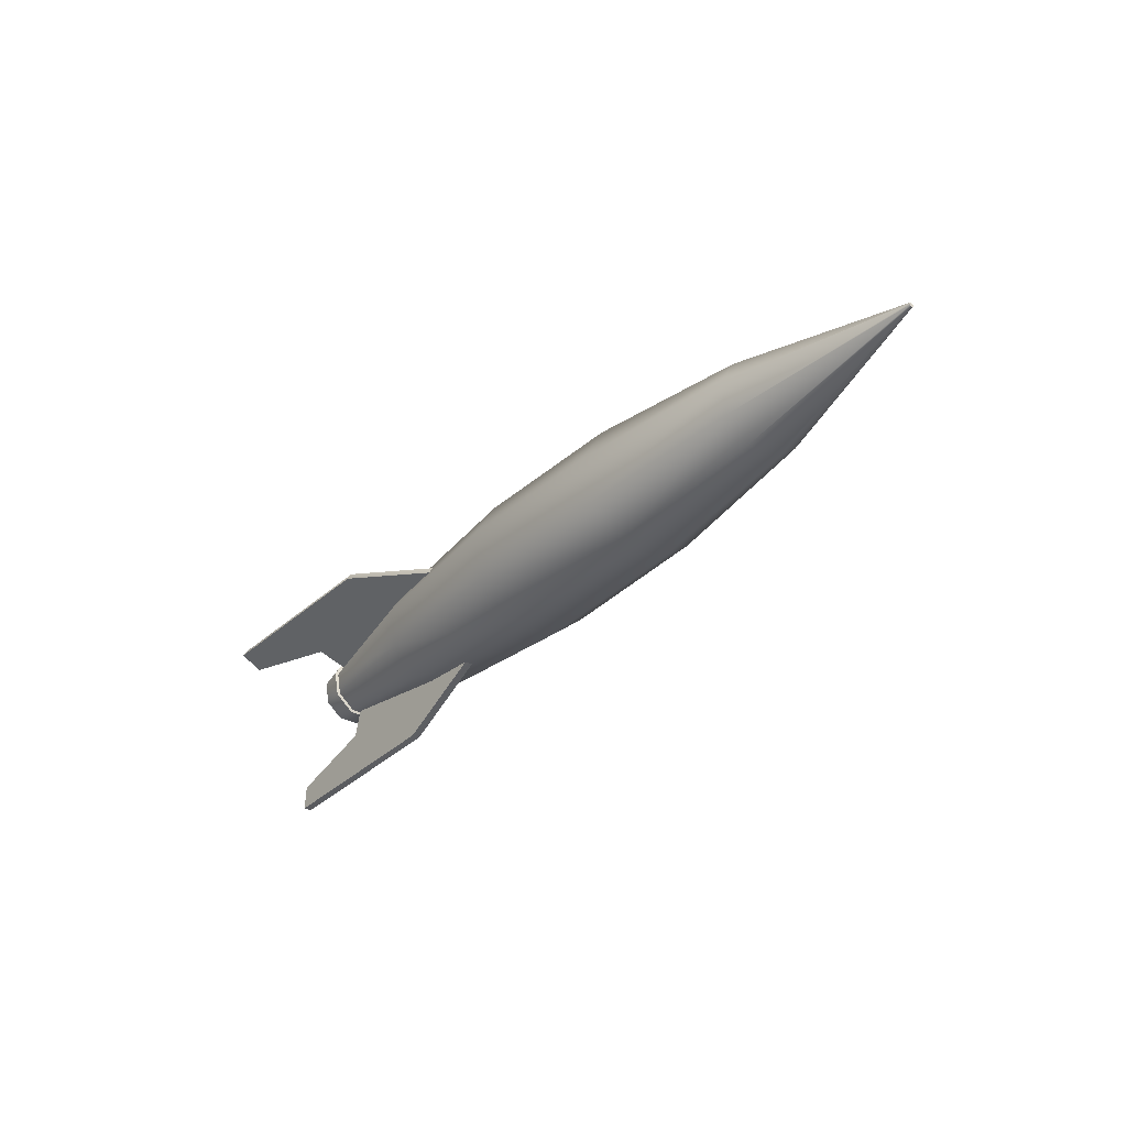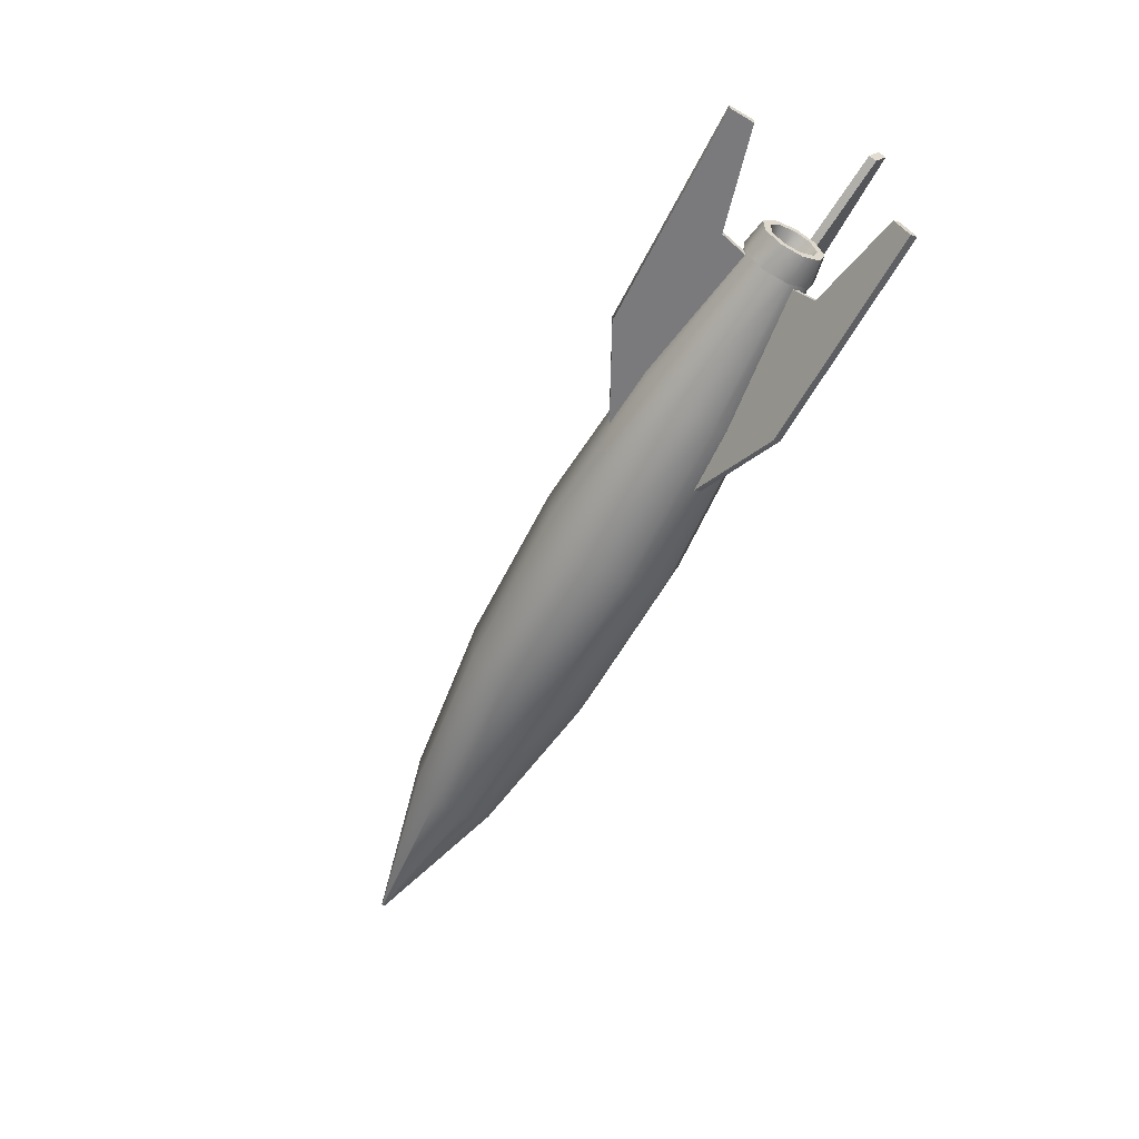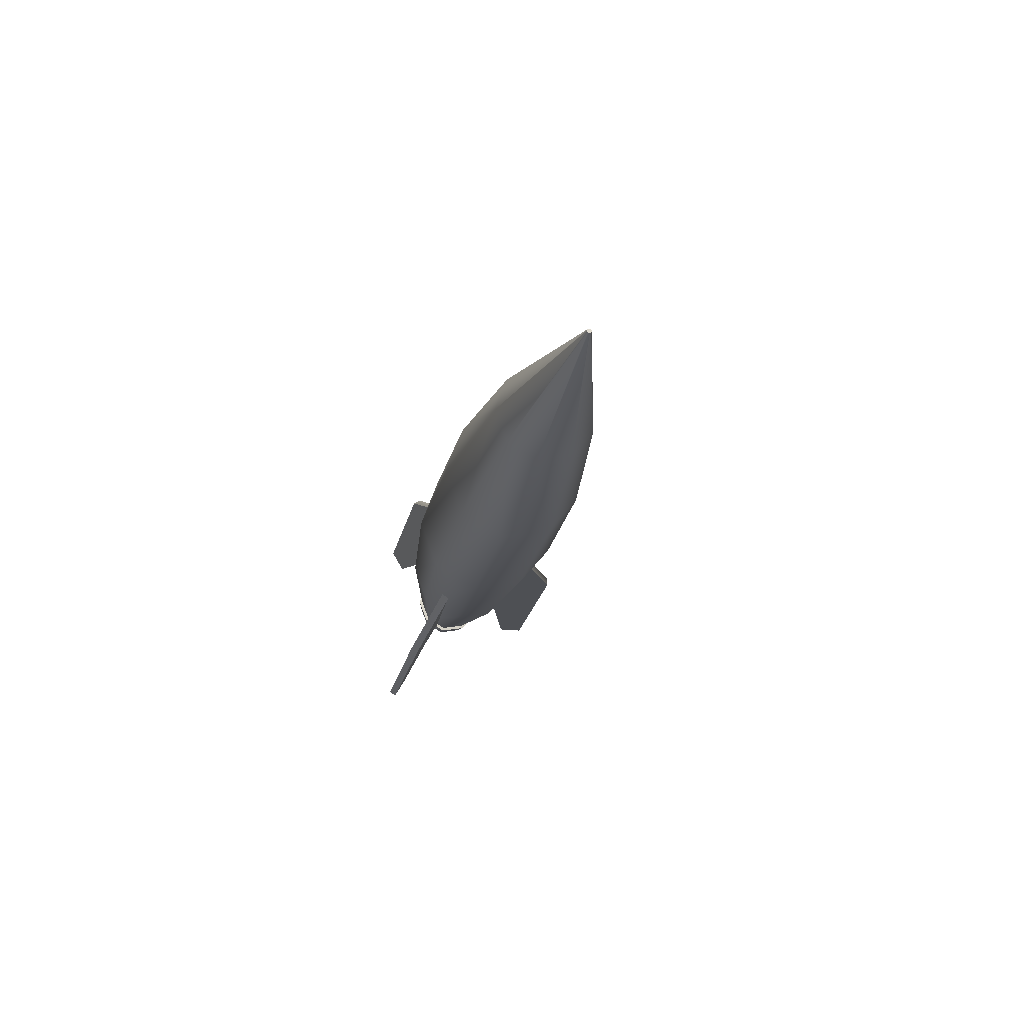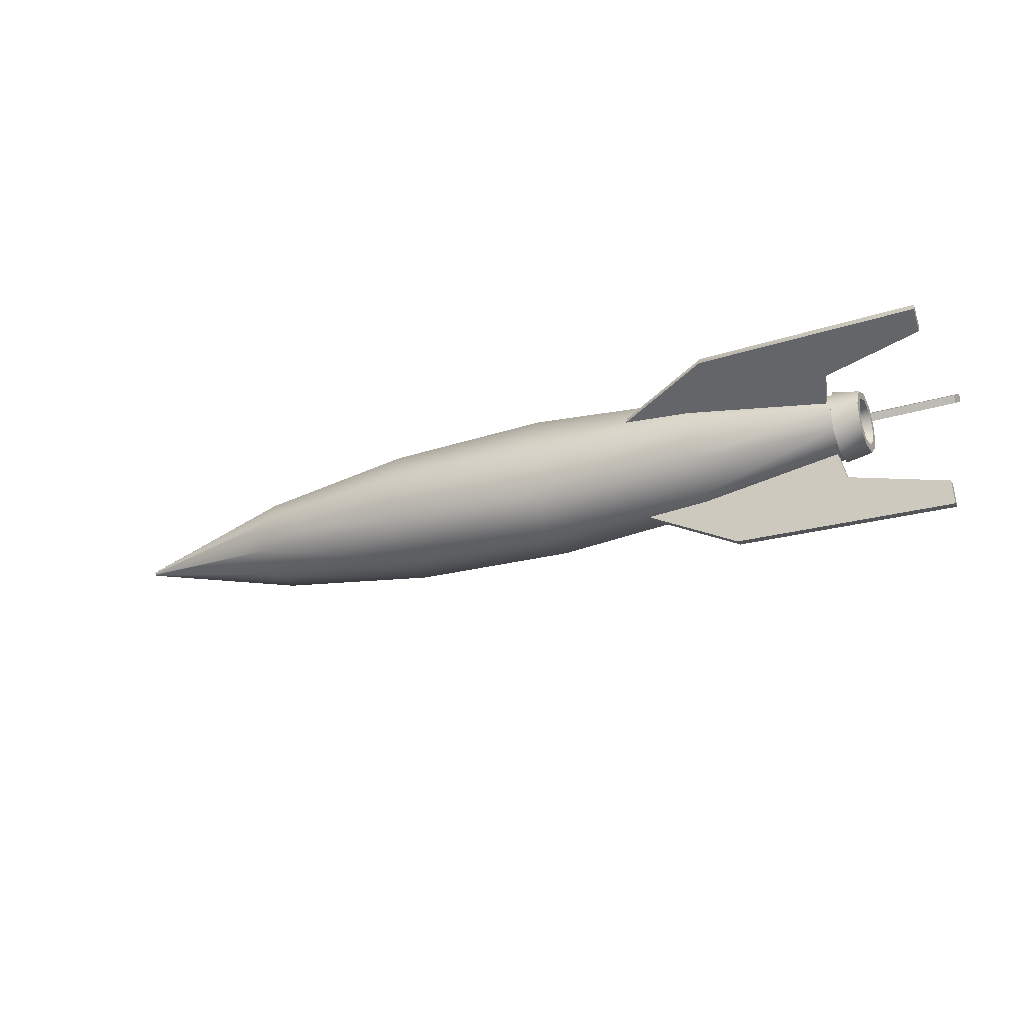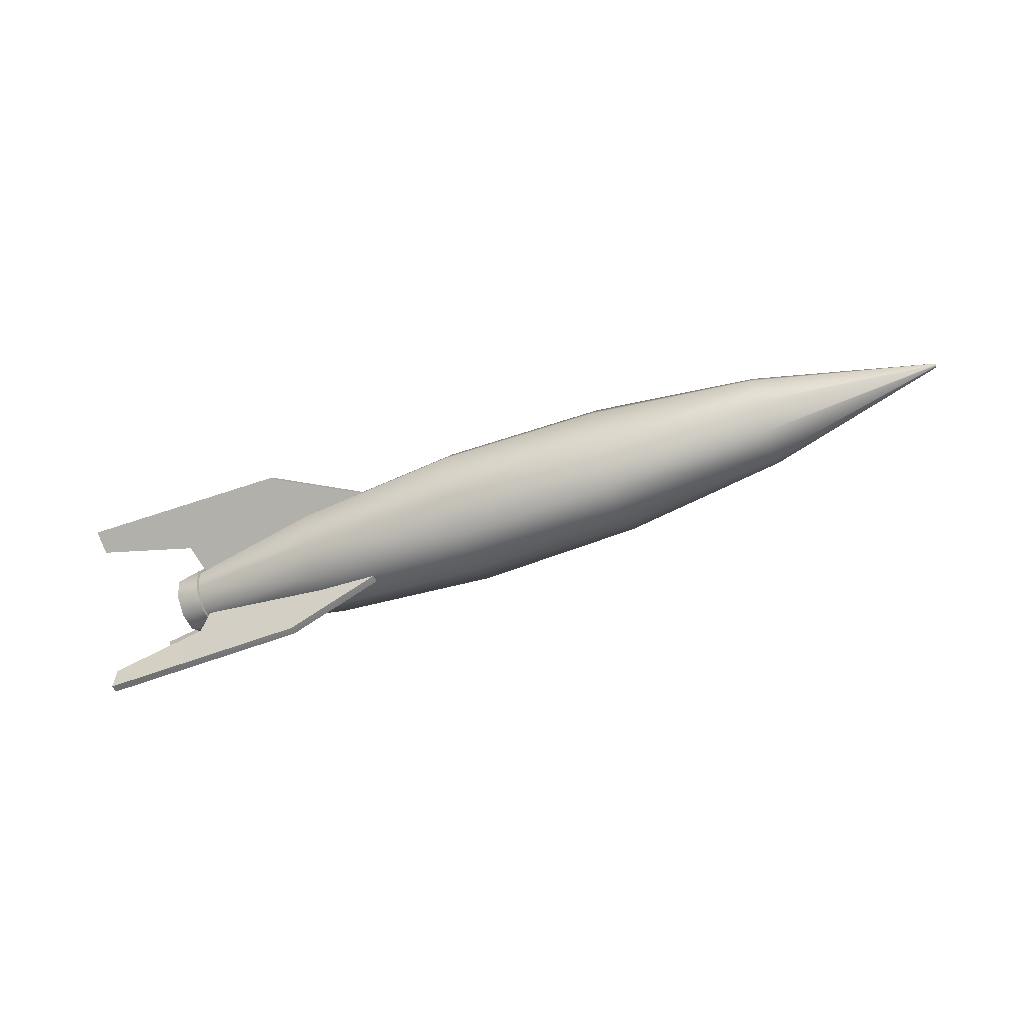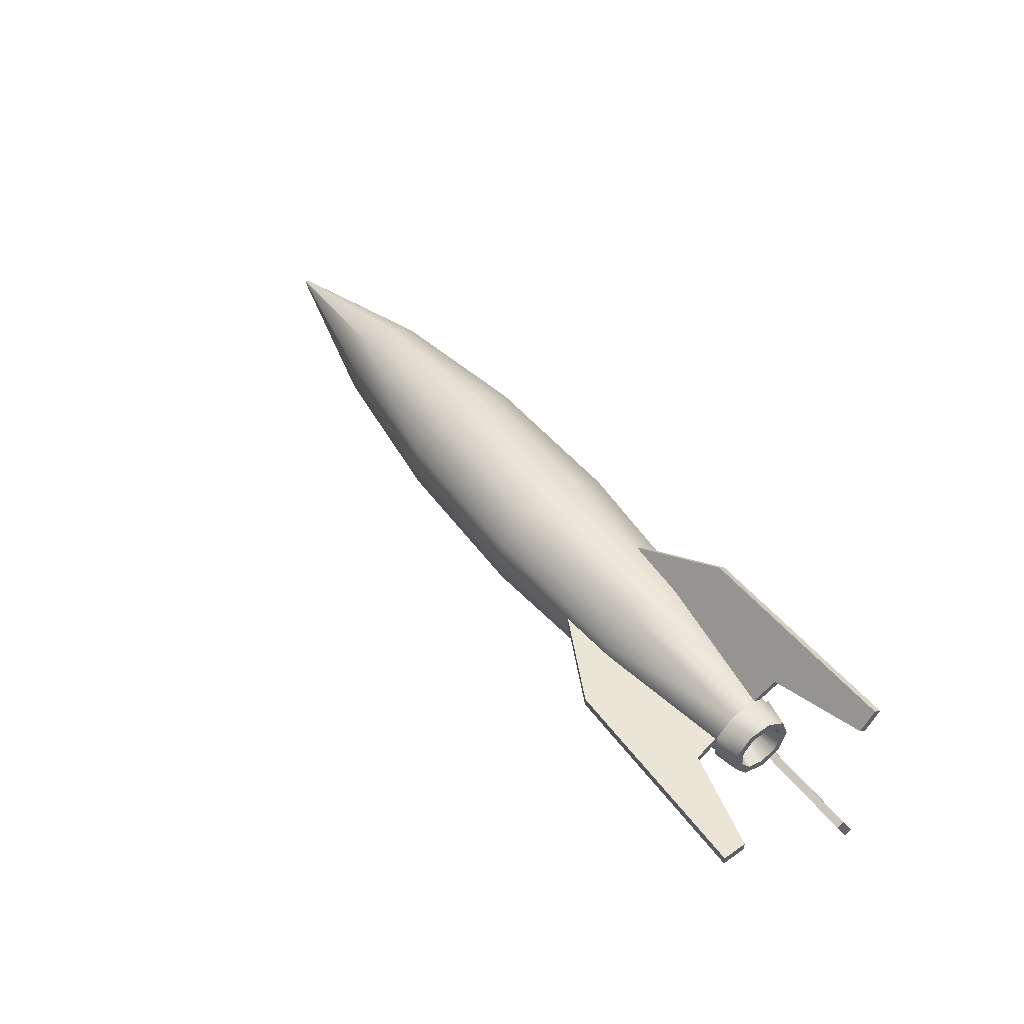
<metadata>
{"format":"obj","ext":"obj","renderer":"f3d","projection":"perspective","resolution":1024,"background":"white","views":[{"elev":-32.1,"azim":52.4,"up":"+Z"},{"elev":-58.2,"azim":-117.4,"up":"+Y"},{"elev":-18.8,"azim":80.1,"up":"+Y"},{"elev":-25.9,"azim":-154.3,"up":"+Z"},{"elev":-53.7,"azim":21.7,"up":"+Z"},{"elev":45.8,"azim":-124.6,"up":"+Y"}]}
</metadata>
<code>
v -3.017 0.08713 -0.2336
v -3.017 -0.09692 -0.2336
v -3.211 -0.08534 -0.2018
v -3.211 0.0748 -0.2018
v -3.017 0.2281 -0.1153
v -3.211 0.1975 -0.09885
v -3.017 0.26 0.06595
v -3.211 0.2253 0.05885
v -3.017 0.168 0.2253
v -3.211 0.1452 0.1975
v -3.017 -0.004893 0.2882
v -3.211 -0.005271 0.2523
v -3.017 -0.1778 0.2253
v -3.211 -0.1558 0.1975
v -3.211 -0.2358 0.05885
v -3.017 -0.2698 0.06595
v -3.017 -0.2379 -0.1153
v -3.211 -0.208 -0.09885
v -1.958 0.146 -0.3846
v -0.7089 0.1806 -0.4741
v -0.7089 -0.1845 -0.4741
v -1.958 -0.1519 -0.3846
v -1.958 0.3742 -0.1931
v -0.7089 0.4603 -0.2395
v -1.958 0.4259 0.1002
v -0.7089 0.5237 0.1201
v -1.958 0.277 0.3582
v -0.7089 0.3411 0.4362
v -1.958 -0.002939 0.46
v -0.7089 -0.001926 0.5611
v -1.958 -0.2828 0.3582
v -0.7089 -0.345 0.4362
v -1.958 -0.4318 0.1002
v -0.7089 -0.5275 0.1201
v -1.958 -0.38 -0.1931
v -0.7089 -0.4641 -0.2395
v 0.5398 0.1705 -0.448
v 0.5398 -0.175 -0.448
v 0.5398 0.4352 -0.226
v 0.5398 0.4952 0.1143
v 0.5398 0.3224 0.4135
v 0.5398 -0.002222 0.5317
v 0.5398 -0.3269 0.4135
v 0.5398 -0.4996 0.1143
v 0.5398 -0.4396 -0.226
v 1.789 0.1157 -0.3063
v 1.789 -0.1234 -0.3063
v 1.789 0.2989 -0.1526
v 1.789 0.3404 0.08287
v 1.789 0.2208 0.2899
v 1.789 -0.003826 0.3717
v 1.789 -0.2285 0.2899
v 1.789 -0.348 0.08287
v 1.789 -0.3065 -0.1526
v 3.14 -0.001474 -0.000294
v 3.14 -0.012 -0.000294
v 3.14 0.006591 0.006473
v 3.14 0.008419 0.01684
v 3.14 0.003155 0.02596
v 3.14 -0.006739 0.02956
v 3.14 -0.01663 0.02596
v 3.14 -0.0219 0.01684
v 3.14 -0.02007 0.006473
v -3.013 -0.08875 -0.2111
v -3.013 0.07895 -0.2111
v -3.013 0.2074 -0.1034
v -3.013 0.2365 0.06178
v -3.013 0.1527 0.207
v -3.013 -0.004902 0.2644
v -3.013 -0.1625 0.207
v -3.013 -0.2463 0.06178
v -3.013 -0.2172 -0.1034
v -3.211 -0.06606 -0.1488
v -3.211 0.05552 -0.1488
v -3.211 -0.1592 -0.07067
v -3.211 -0.1803 0.04906
v -3.211 -0.1195 0.1544
v -3.211 -0.005271 0.1959
v -3.211 0.109 0.1544
v -3.211 0.1698 0.04906
v -3.211 0.1487 -0.07067
v -2.954 -0.03475 -0.0628
v -2.954 0.02431 -0.0628
v -2.954 -0.08 -0.02484
v -2.954 -0.09025 0.03332
v -2.955 -0.06072 0.08447
v -2.955 -0.005224 0.1047
v -2.955 0.05028 0.08447
v -2.955 0.07981 0.03332
v -2.954 0.06955 -0.02484
v -2.954 -0.005223 0.01833
v -3.784 0.02993 -0.7879
v -3.784 -0.03005 -0.7879
v -3.772 -0.03005 -0.6056
v -3.772 0.02993 -0.6056
v -0.6272 -0.02957 0.01481
v -2.183 -0.03005 -0.7595
v -2.183 0.02993 -0.7595
v -0.6272 0.03016 0.01523
v -3.041 0.02993 -0.418
v -2.923 0.03016 0.01523
v -2.923 -0.02957 0.01481
v -3.041 -0.03005 -0.418
v -3.784 0.6956 0.4689
v -3.784 0.7255 0.417
v -3.772 0.5677 0.3259
v -3.772 0.5377 0.3778
v -2.183 0.701 0.4028
v -2.183 0.671 0.4548
v -0.6272 0.000656 0.06717
v -3.041 0.3752 0.284
v -2.923 0.000656 0.06717
v -3.041 0.4052 0.232
v -3.784 -0.7257 0.417
v -3.784 -0.6957 0.4689
v -3.772 -0.5378 0.3778
v -3.772 -0.5678 0.3259
v -2.183 -0.6712 0.4548
v -2.183 -0.7011 0.4028
v -3.041 -0.4053 0.232
v -3.041 -0.3753 0.284
f 1 2 4
f 4 2 3
f 5 1 6
f 6 1 4
f 7 5 8
f 8 5 6
f 9 7 10
f 10 7 8
f 11 9 12
f 12 9 10
f 11 12 13
f 13 12 14
f 15 16 14
f 14 16 13
f 16 15 17
f 17 15 18
f 17 18 2
f 2 18 3
f 19 20 22
f 22 20 21
f 24 20 23
f 23 20 19
f 26 24 25
f 25 24 23
f 28 26 27
f 27 26 25
f 29 30 27
f 27 30 28
f 31 32 29
f 29 32 30
f 33 34 31
f 31 34 32
f 35 36 33
f 33 36 34
f 22 21 35
f 35 21 36
f 20 37 21
f 21 37 38
f 24 39 20
f 20 39 37
f 26 40 24
f 24 40 39
f 28 41 26
f 26 41 40
f 30 42 28
f 28 42 41
f 32 43 30
f 30 43 42
f 34 44 32
f 32 44 43
f 36 45 34
f 34 45 44
f 21 38 36
f 36 38 45
f 37 46 38
f 38 46 47
f 39 48 37
f 37 48 46
f 40 49 39
f 39 49 48
f 41 50 40
f 40 50 49
f 42 51 41
f 41 51 50
f 52 51 43
f 43 51 42
f 53 52 44
f 44 52 43
f 54 53 45
f 45 53 44
f 47 54 38
f 38 54 45
f 55 56 46
f 46 56 47
f 57 55 48
f 55 46 48
f 58 57 49
f 57 48 49
f 59 58 50
f 58 49 50
f 60 59 51
f 59 50 51
f 61 60 52
f 60 51 52
f 62 61 53
f 61 52 53
f 63 62 54
f 62 53 54
f 56 63 47
f 63 54 47
f 57 61 55
f 56 55 61
f 58 59 57
f 57 59 61
f 59 60 61
f 61 62 56
f 56 62 63
f 64 65 22
f 22 65 19
f 65 66 19
f 19 66 23
f 66 67 23
f 23 67 25
f 67 68 25
f 25 68 27
f 27 68 29
f 29 68 69
f 29 69 31
f 31 69 70
f 31 70 33
f 33 70 71
f 33 71 35
f 35 71 72
f 35 72 22
f 22 72 64
f 64 2 65
f 65 2 1
f 72 17 64
f 64 17 2
f 71 16 72
f 72 16 17
f 70 13 71
f 71 13 16
f 69 11 70
f 70 11 13
f 68 9 69
f 69 9 11
f 67 7 68
f 68 7 9
f 66 5 67
f 67 5 7
f 65 1 66
f 66 1 5
f 3 73 4
f 4 73 74
f 18 75 3
f 3 75 73
f 15 76 18
f 18 76 75
f 14 77 15
f 15 77 76
f 12 78 14
f 14 78 77
f 10 79 12
f 12 79 78
f 8 80 10
f 10 80 79
f 6 81 8
f 8 81 80
f 4 74 6
f 6 74 81
f 73 82 74
f 74 82 83
f 75 84 73
f 73 84 82
f 76 85 75
f 75 85 84
f 77 86 76
f 76 86 85
f 78 87 77
f 77 87 86
f 79 88 78
f 78 88 87
f 80 89 79
f 79 89 88
f 81 90 80
f 80 90 89
f 74 83 81
f 81 83 90
f 83 82 91
f 82 84 91
f 84 85 91
f 85 86 91
f 86 87 91
f 87 88 91
f 88 89 91
f 89 90 91
f 90 83 91
f 92 93 95
f 95 93 94
f 96 97 99
f 99 97 98
f 100 101 98
f 98 101 99
f 96 102 97
f 97 102 103
f 103 102 100
f 100 102 101
f 98 92 100
f 100 92 95
f 97 93 98
f 98 93 92
f 94 93 103
f 103 93 97
f 100 95 103
f 103 95 94
f 104 105 107
f 107 105 106
f 99 108 110
f 110 108 109
f 111 112 109
f 109 112 110
f 99 101 108
f 108 101 113
f 101 112 113
f 113 112 111
f 109 104 111
f 111 104 107
f 108 105 109
f 109 105 104
f 106 105 113
f 113 105 108
f 111 107 113
f 113 107 106
f 114 115 117
f 117 115 116
f 110 118 96
f 96 118 119
f 120 102 119
f 119 102 96
f 110 112 118
f 118 112 121
f 121 112 120
f 120 112 102
f 119 114 120
f 120 114 117
f 118 115 119
f 119 115 114
f 116 115 121
f 121 115 118
f 120 117 121
f 121 117 116
f 99 110 96
f 102 112 101

</code>
